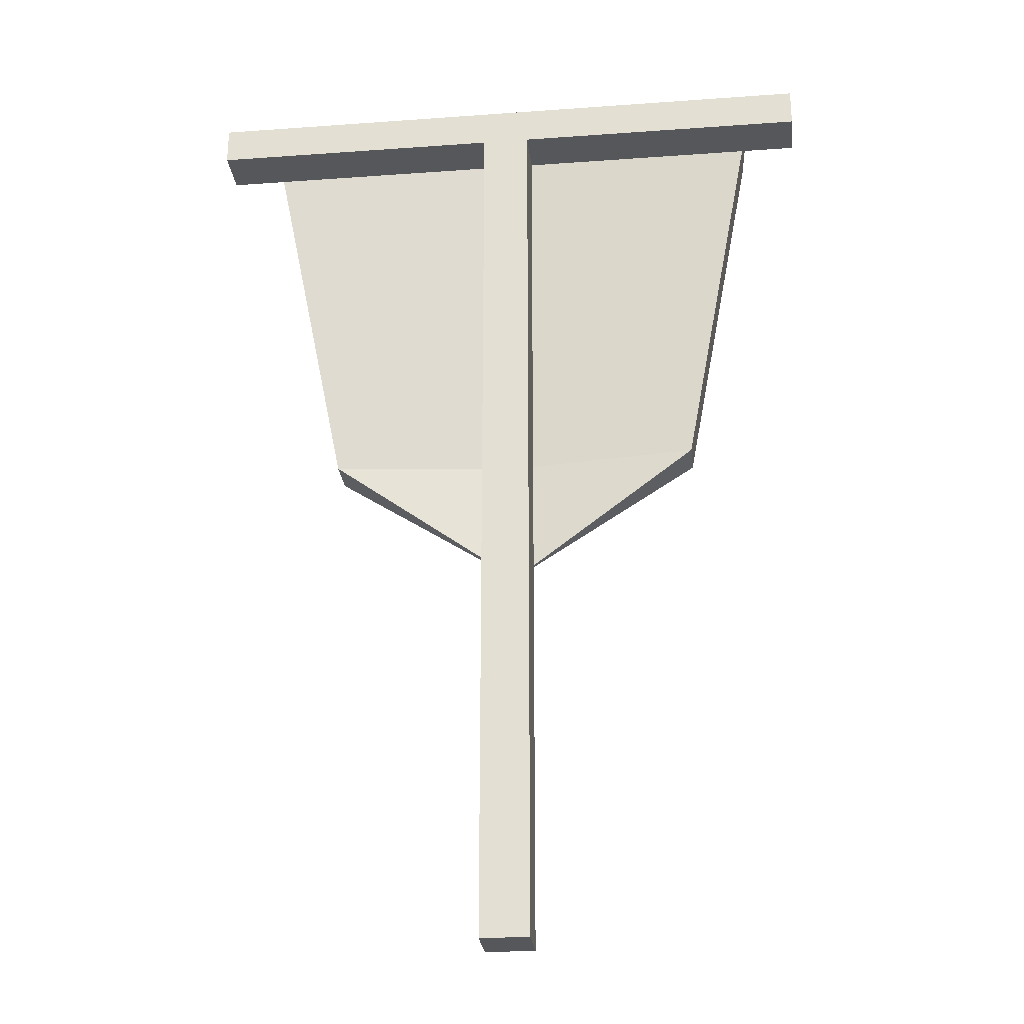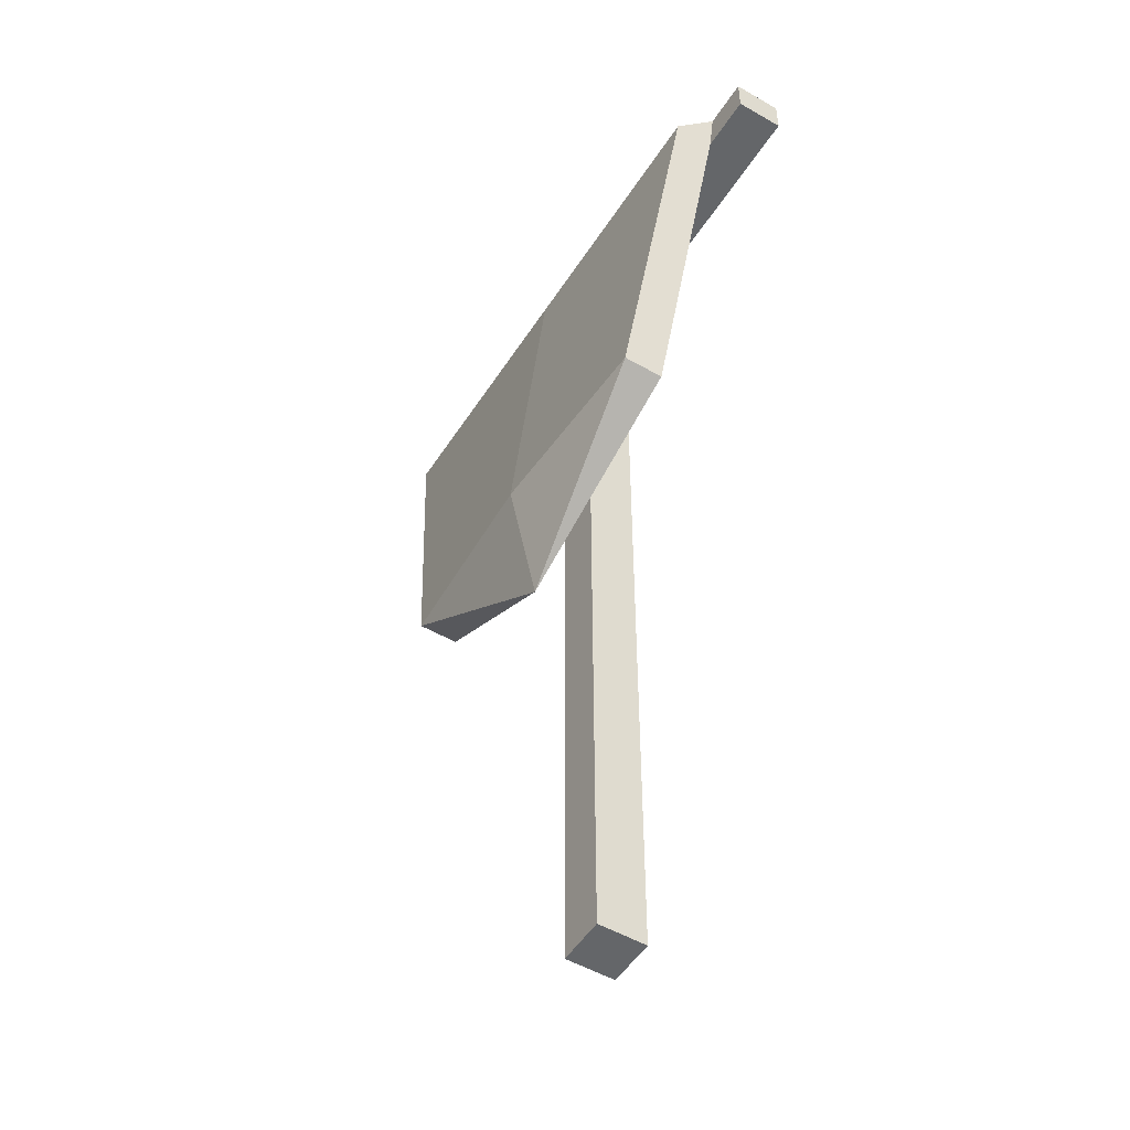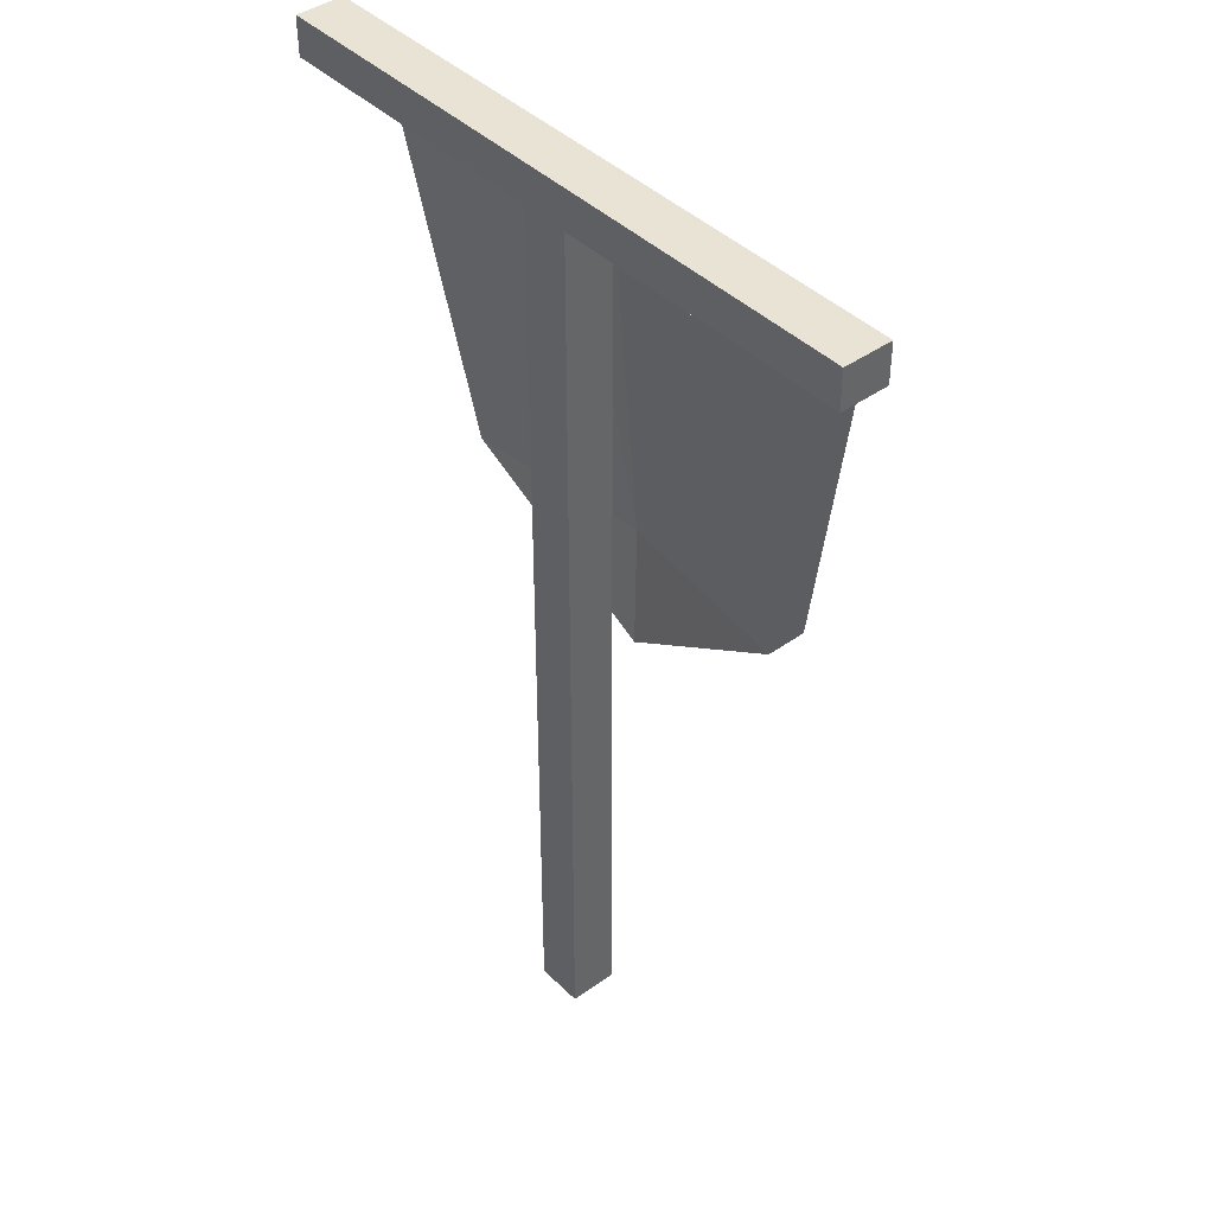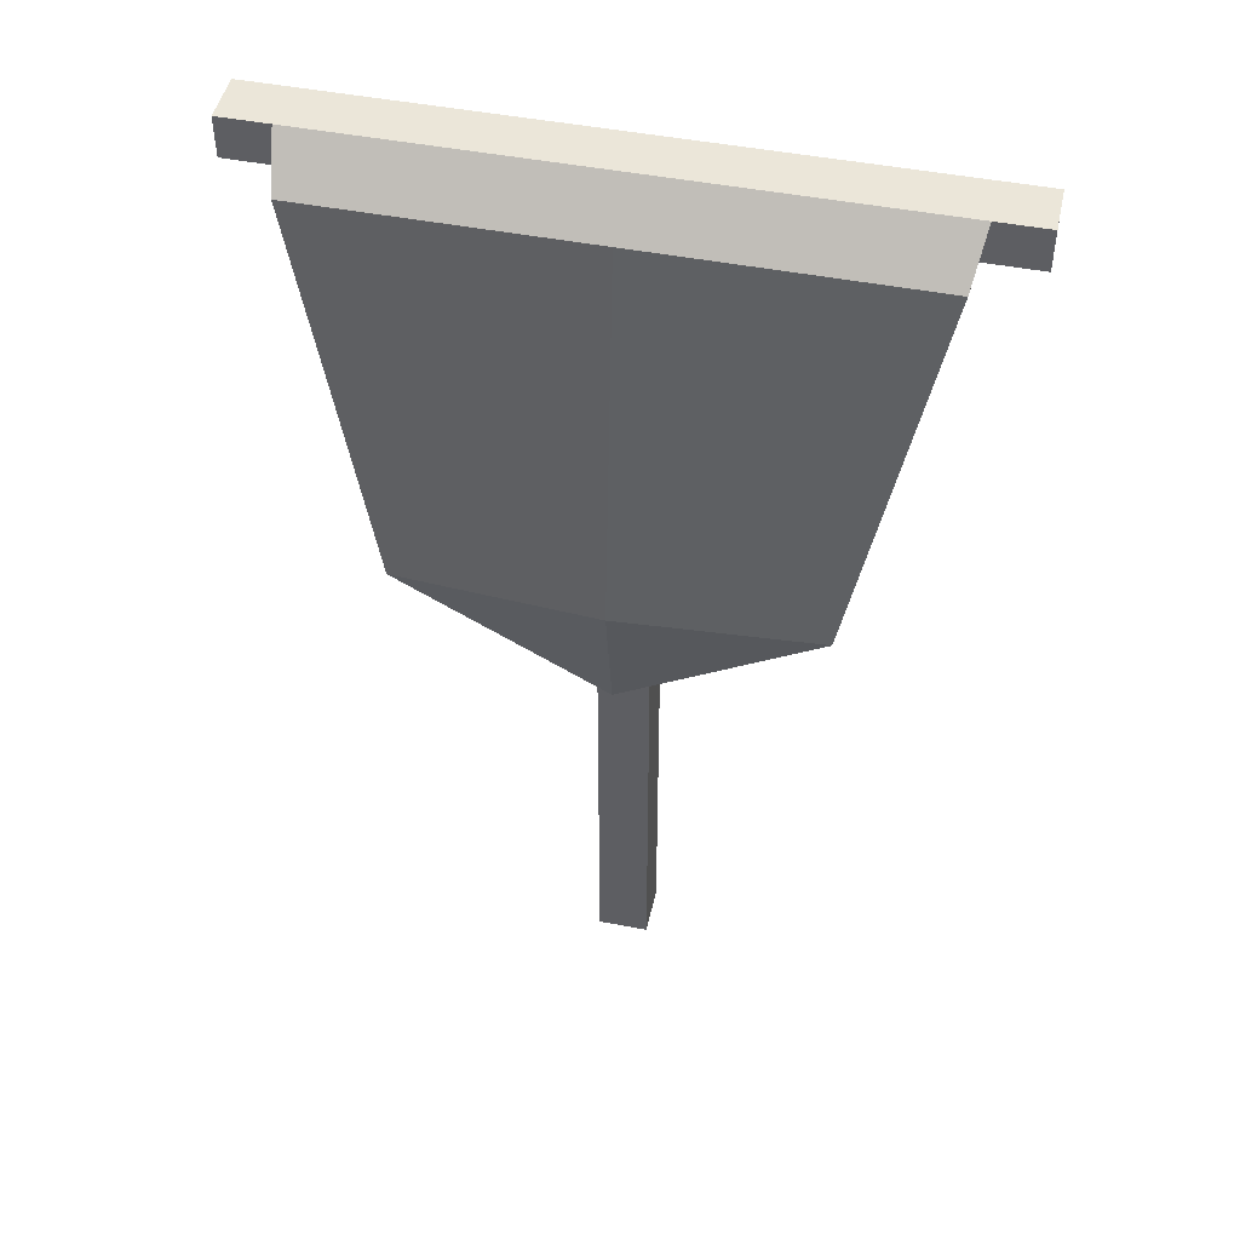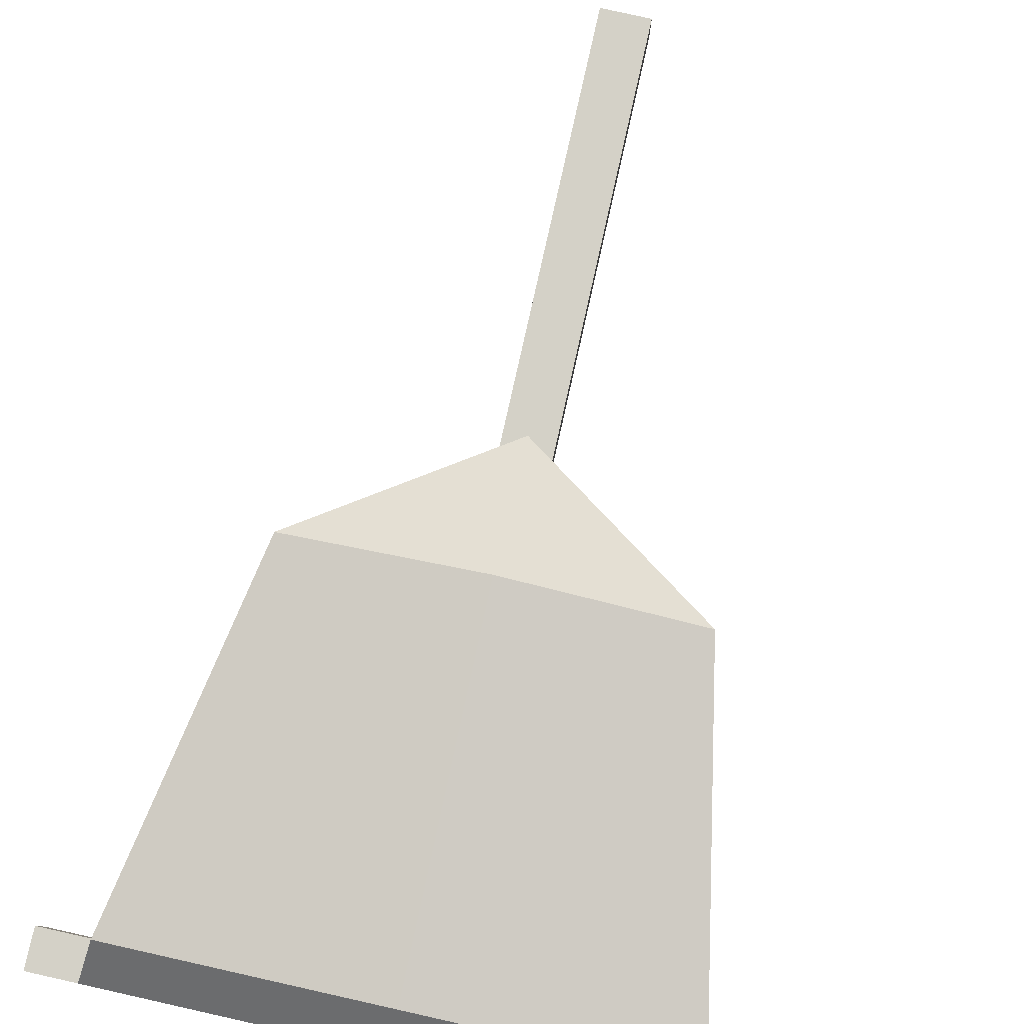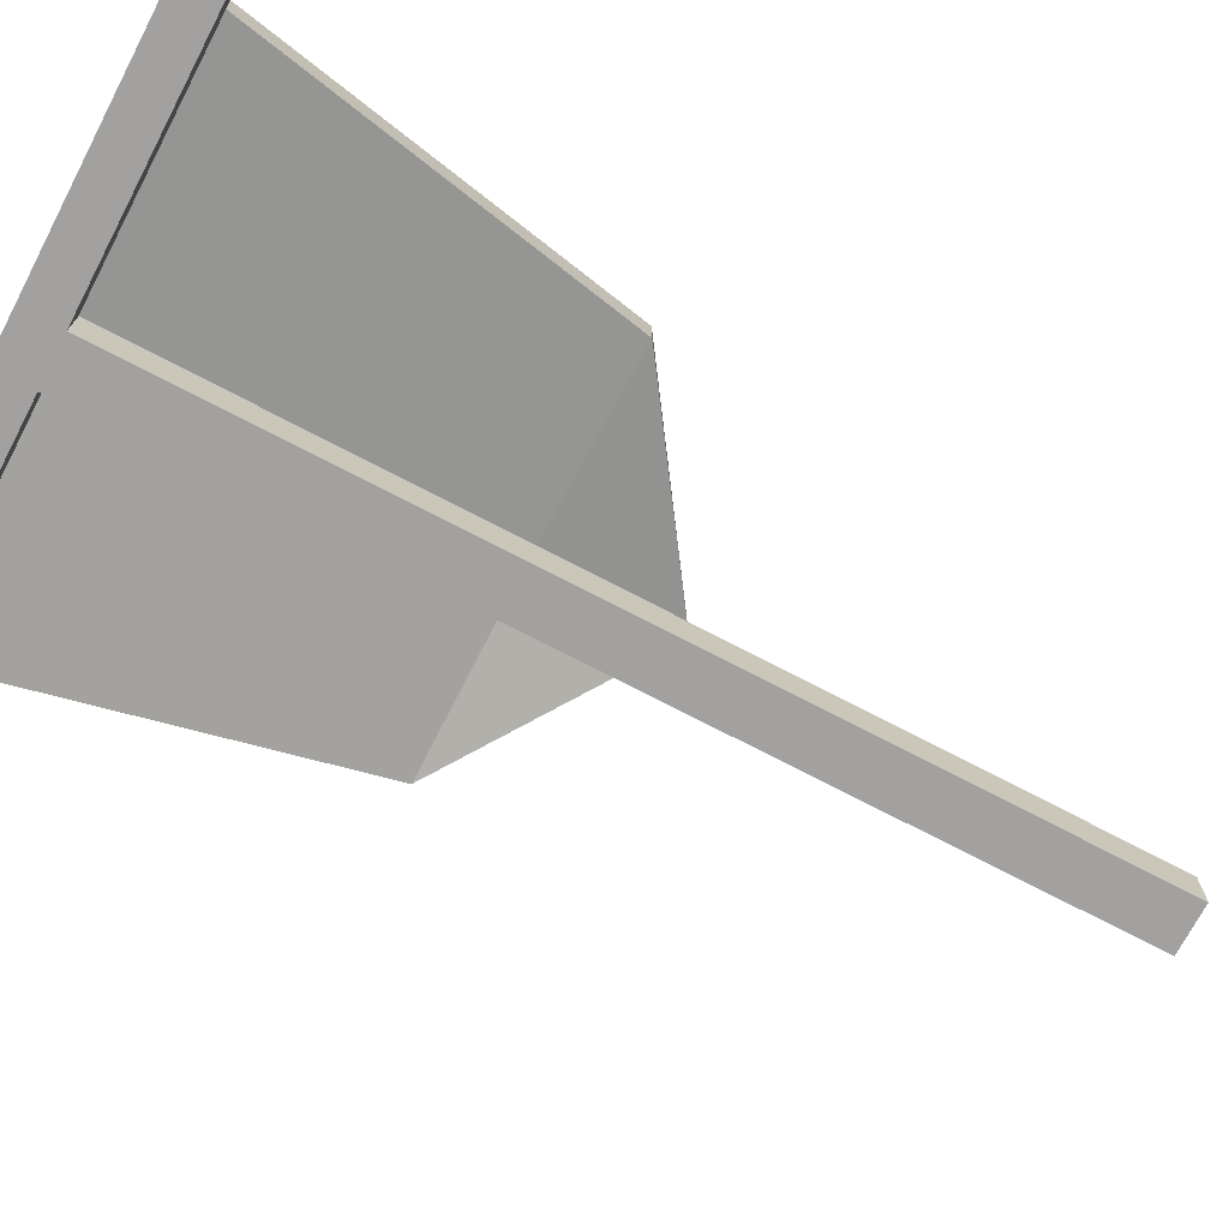
<metadata>
{"format":"obj","ext":"obj","renderer":"f3d","projection":"perspective","resolution":1024,"background":"white","views":[{"elev":-27.1,"azim":-173.6,"up":"+Y"},{"elev":-51.7,"azim":58.1,"up":"+Y"},{"elev":42.1,"azim":-130.7,"up":"+Y"},{"elev":47.6,"azim":12.3,"up":"+Y"},{"elev":79.8,"azim":-167.4,"up":"+Z"},{"elev":-72.2,"azim":-117.7,"up":"+Z"}]}
</metadata>
<code>
o Cube.001_Cube.003
v -0.08268 -0.04461 0.08268
v -0.08268 3.211 0.08268
v -0.08268 -0.04461 -0.08268
v -0.08268 3.211 -0.08268
v 0.08268 -0.04461 0.08268
v 0.08268 3.211 0.08268
v 0.08268 -0.04461 -0.08268
v 0.08268 3.211 -0.08268
v -0.08268 3.078 0.08268
v -0.08268 3.078 -0.08268
v 0.08268 3.078 -0.08268
v 0.08268 3.078 0.08268
v -0.9034 3.078 0.08268
v -0.9312 3.211 0.08268
v -0.9312 3.211 -0.08268
v 0.9312 3.211 -0.08268
v 0.9312 3.211 0.08268
v -0.9034 3.078 -0.08268
v 0.9034 3.078 -0.08268
v 0.9034 3.078 0.08268
v 0 3.078 0.2209
v -0.08268 3.211 0.08268
v 0.08268 3.211 0.08268
v -0.9034 3.078 0.2209
v -0.9312 3.211 0.08268
v 0.9312 3.211 0.08268
v 0.9034 3.078 0.2209
v 5e-05 1.824 0.2521
v -0.6554 1.824 0.1773
v 0.6555 1.824 0.1773
v 0.004708 1.813 0.3494
v -0.6554 1.824 0.3156
v 0.6555 1.824 0.3156
v 0 1.369 0.2464
v -1.095 3.078 0.08268
v -1.095 3.211 0.08268
v -1.095 3.211 -0.08268
v 1.095 3.211 -0.08268
v 1.095 3.211 0.08268
v -1.095 3.078 -0.08268
v 1.095 3.078 -0.08268
v 1.095 3.078 0.08268
f 8 6 17 16
f 10 4 8 11
f 10 9 13 18
f 2 14 25 22
f 3 7 5 1
f 8 4 2 6
f 5 12 9 1
f 7 11 12 5
f 3 10 11 7
f 1 9 10 3
f 15 18 40 37
f 17 20 42 39
f 12 11 19 20
f 13 9 28 29
f 2 4 15 14
f 4 10 18 15
f 11 8 16 19
f 17 6 23 26
f 21 23 22
f 23 21 27 26
f 21 22 25 24
f 20 27 33 30
f 6 2 22 23
f 14 13 24 25
f 24 13 29 32
f 20 17 26 27
f 28 30 34
f 31 32 34
f 27 21 31 33
f 12 20 30 28
f 21 24 32 31
f 9 12 28
f 32 29 34
f 33 31 34
f 29 28 34
f 30 33 34
f 35 36 37 40
f 41 38 39 42
f 14 15 37 36
f 20 19 41 42
f 19 16 38 41
f 16 17 39 38
f 13 14 36 35
f 18 13 35 40

</code>
